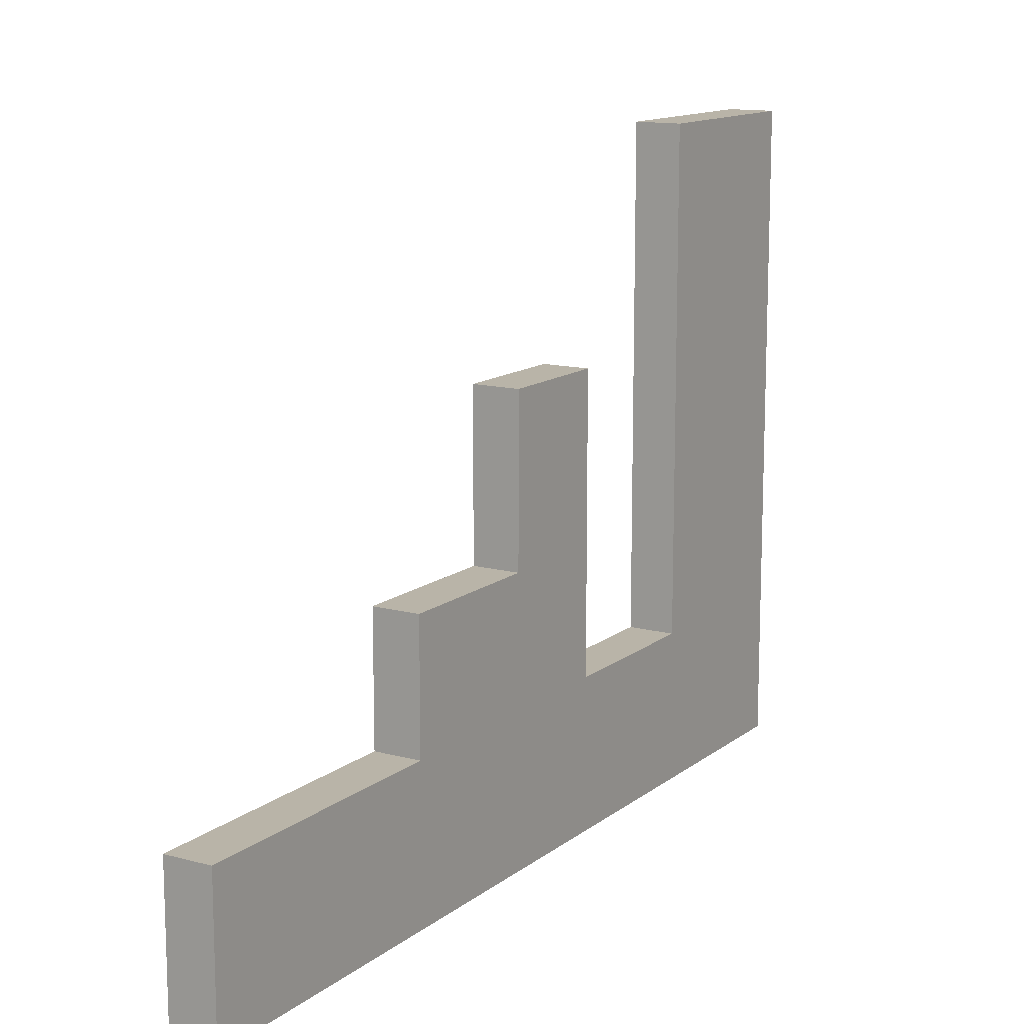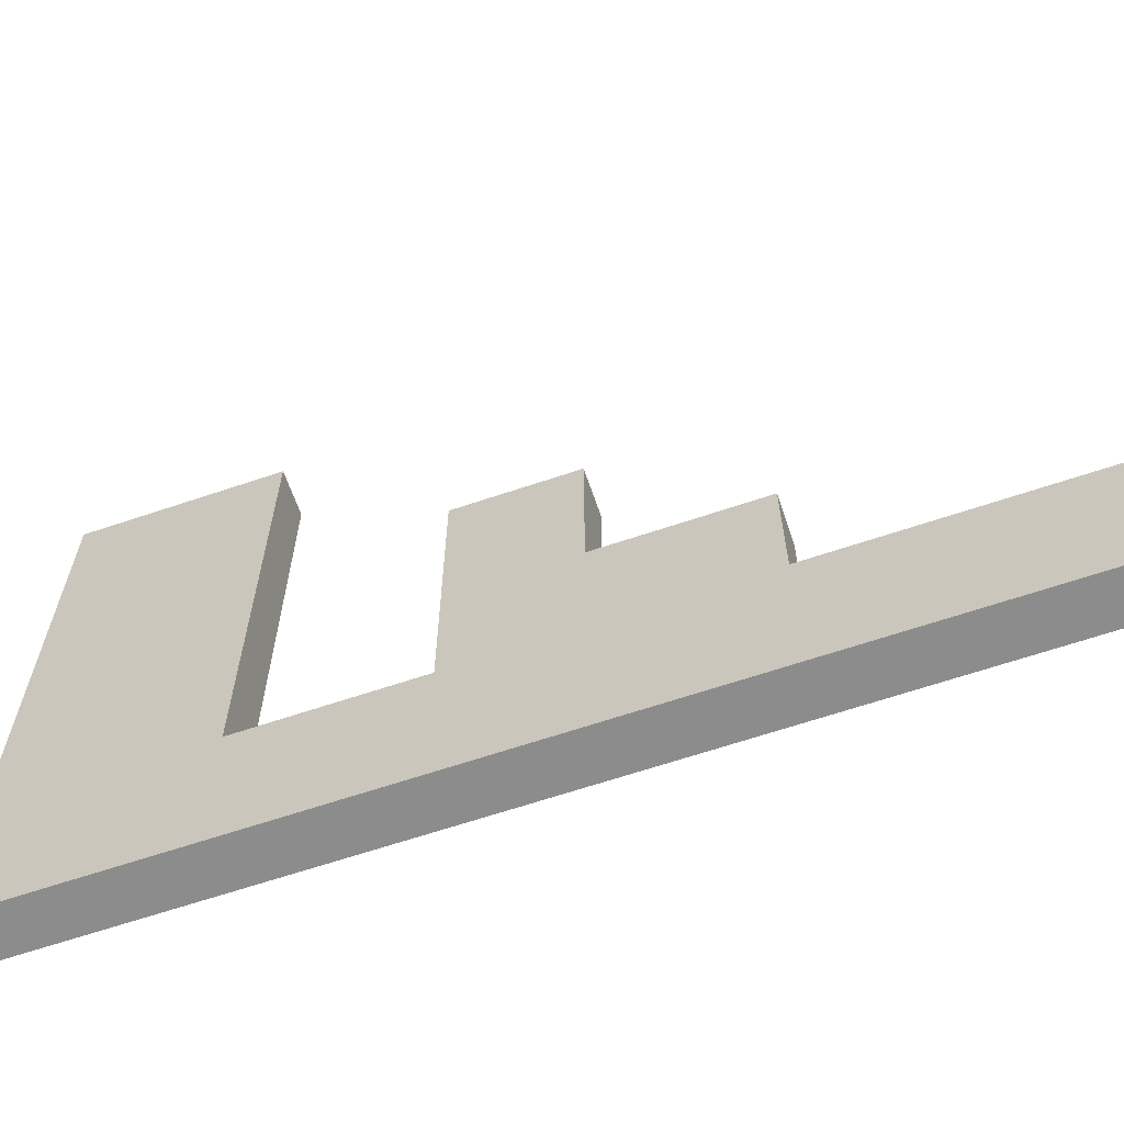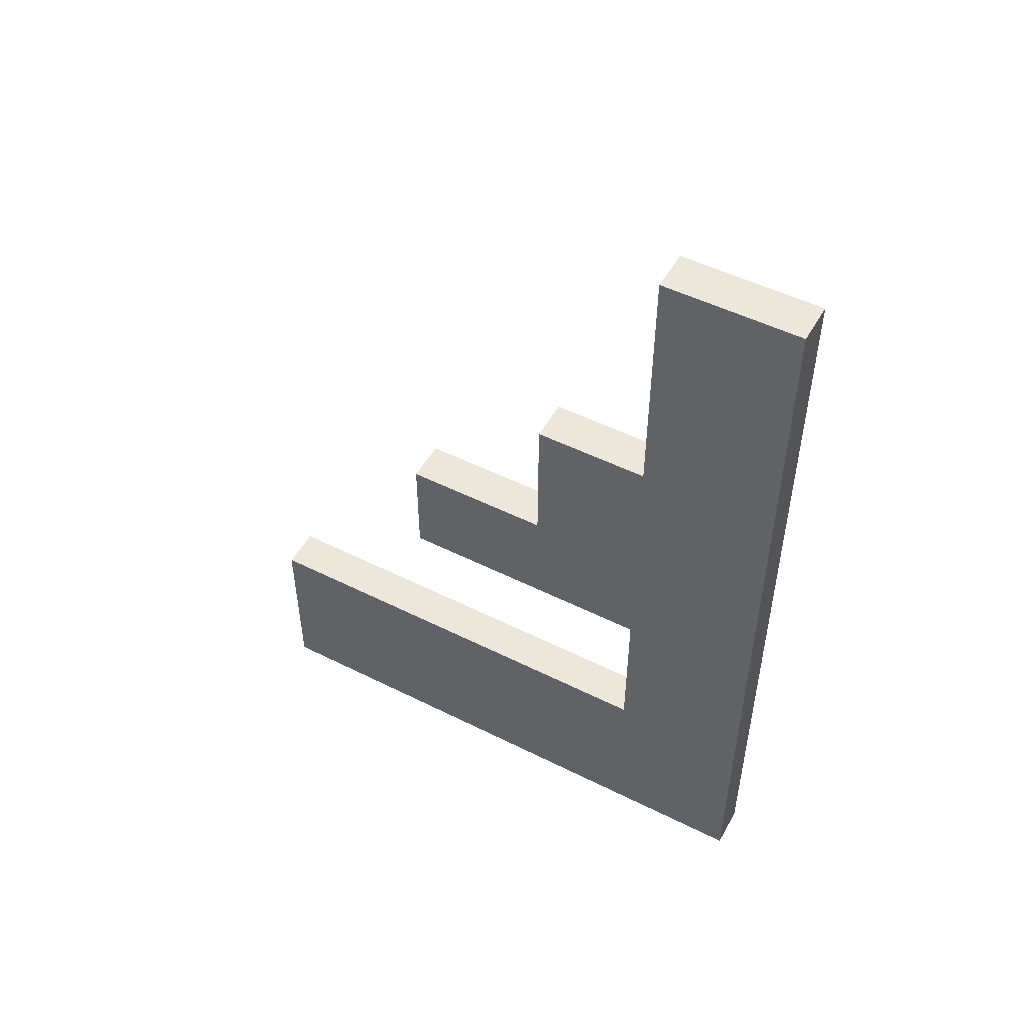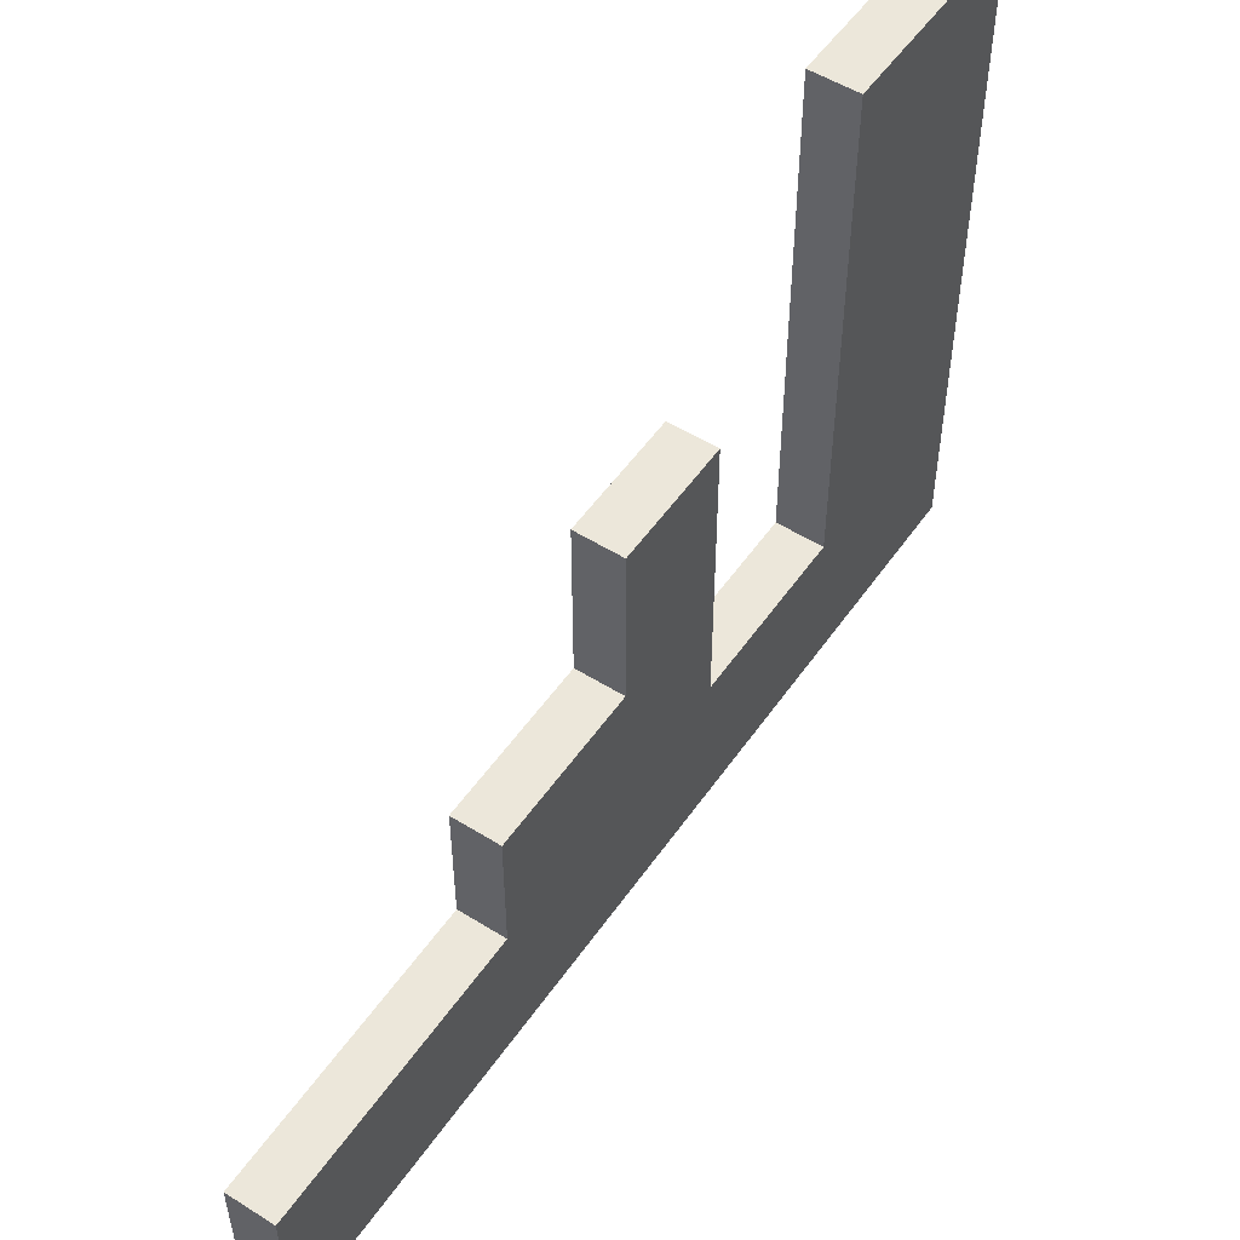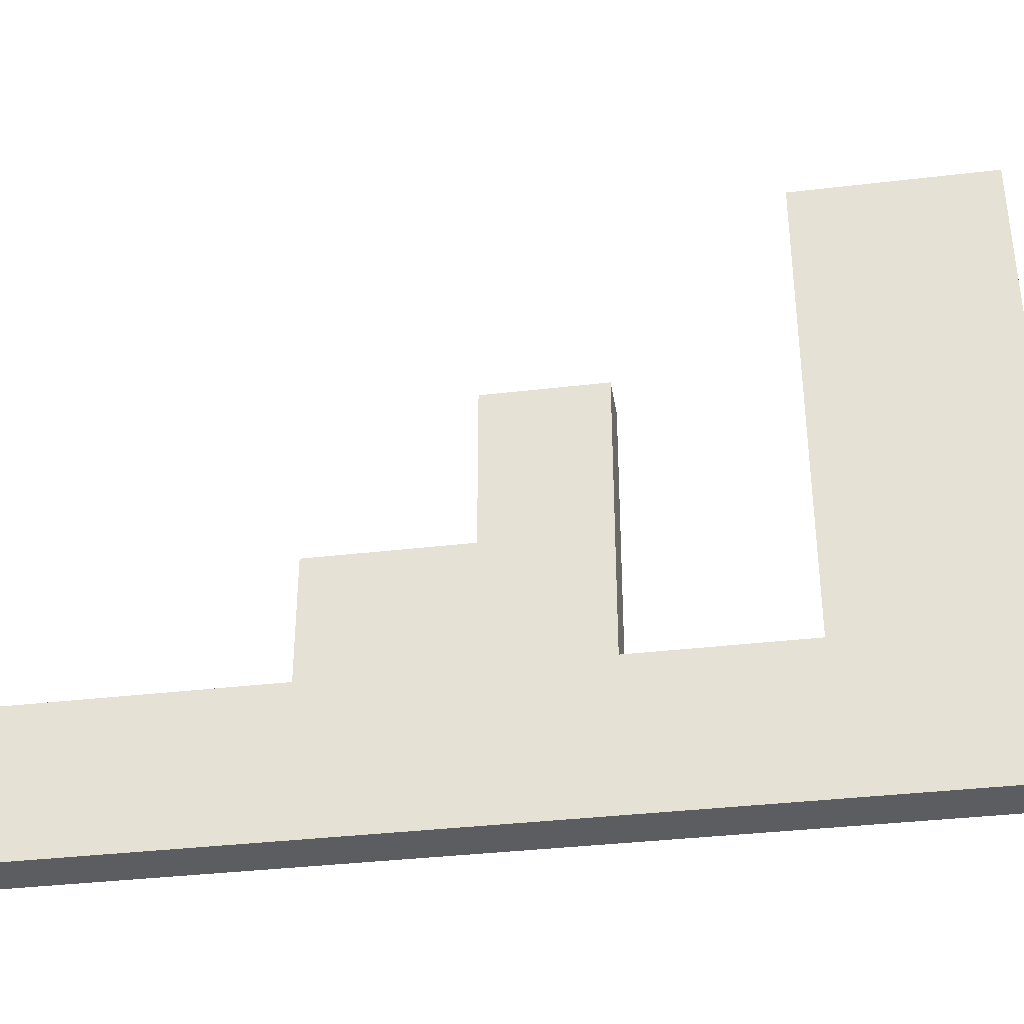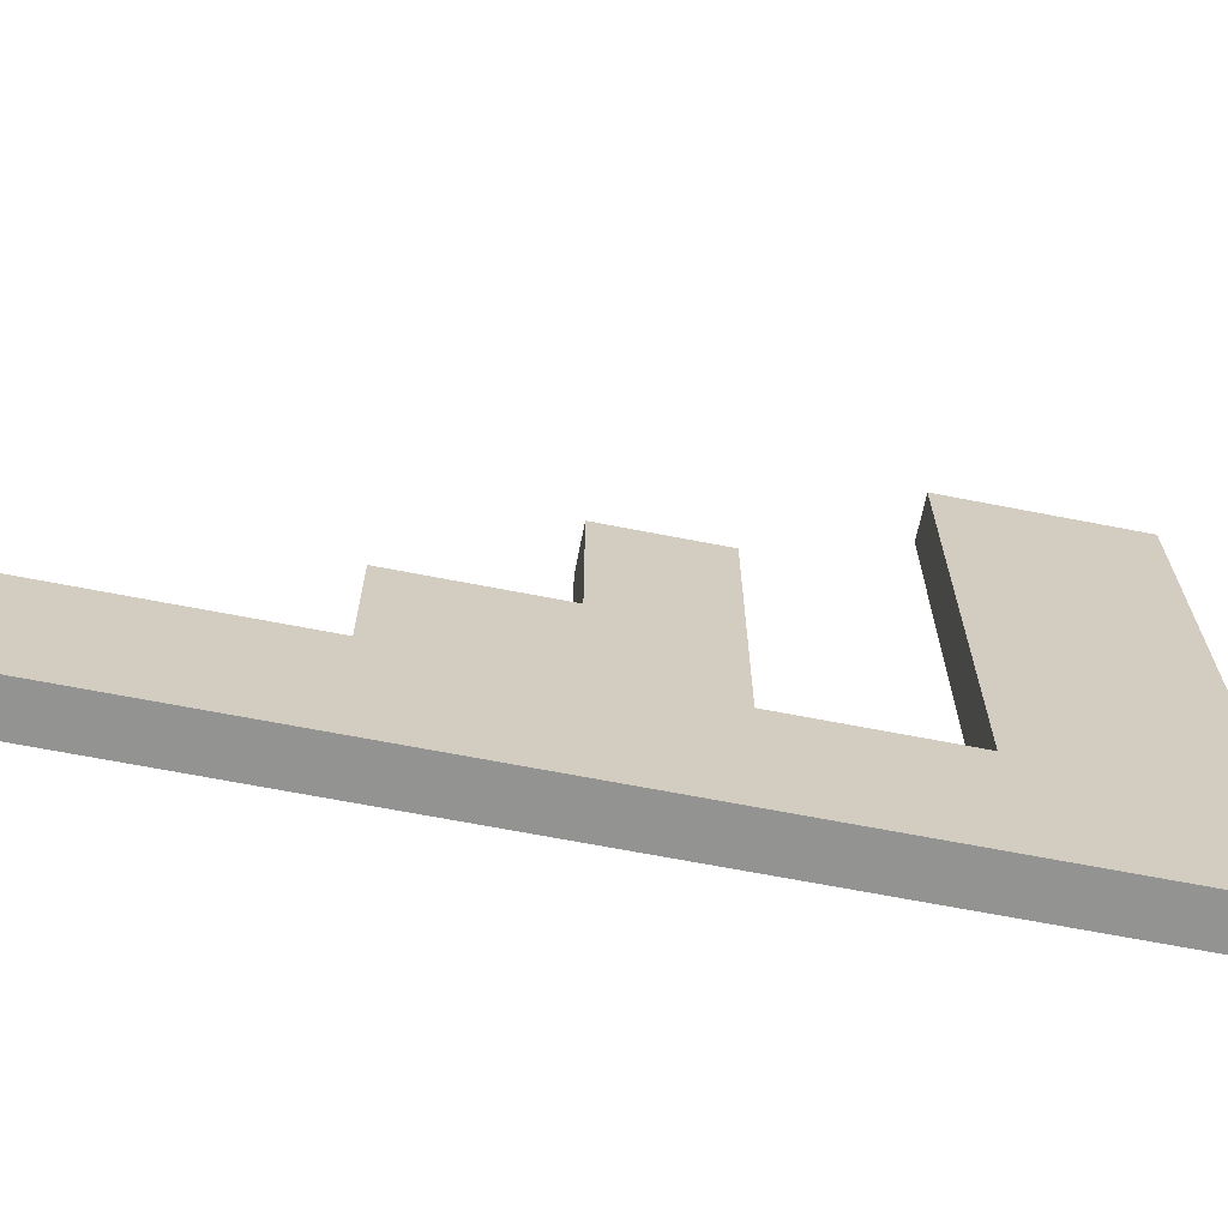
<metadata>
{"format":"obj","ext":"obj","renderer":"f3d","projection":"perspective","resolution":1024,"background":"white","views":[{"elev":13.2,"azim":-148.6,"up":"+Z"},{"elev":-64.2,"azim":108.9,"up":"+Z"},{"elev":50.3,"azim":118.8,"up":"+Y"},{"elev":52.8,"azim":-146.1,"up":"+Z"},{"elev":-35.8,"azim":-81.1,"up":"+Z"},{"elev":-66.7,"azim":-101.1,"up":"+Z"}]}
</metadata>
<code>
v 5 0 0
v 5 100.2 0
v 5 100.2 16.32
v 5 0 0
v 5 100.2 16.32
v 5 70 16.32
v 5 0 0
v 5 70 16.32
v 5 40 16.32
v 5 0 0
v 5 40 16.32
v 5 21.56 16.32
v 5 0 0
v 5 21.56 16.32
v 5 21.56 50.74
v 5 0 0
v 5 21.56 50.74
v 5 21.56 70
v 5 0 0
v 5 21.56 70
v 5 0 70
v 5 53 47.61
v 5 40 47.61
v 5 53 30
v 5 53 30
v 5 40 47.61
v 5 40 16.32
v 5 53 30
v 5 40 16.32
v 5 70 30
v 5 70 30
v 5 40 16.32
v 5 70 16.32
v 0 0 0
v 0 0 70
v 0 21.56 70
v 0 0 0
v 0 21.56 70
v 0 21.56 50.74
v 0 0 0
v 0 21.56 50.74
v 0 21.56 16.32
v 0 0 0
v 0 21.56 16.32
v 0 40 16.32
v 0 0 0
v 0 40 16.32
v 0 70 16.32
v 0 0 0
v 0 70 16.32
v 0 100.2 16.32
v 0 0 0
v 0 100.2 16.32
v 0 100.2 0
v 0 53 47.61
v 0 53 30
v 0 40 47.61
v 0 40 47.61
v 0 53 30
v 0 40 16.32
v 0 53 30
v 0 70 30
v 0 40 16.32
v 0 40 16.32
v 0 70 30
v 0 70 16.32
v 5 0 70
v 0 0 70
v 5 0 0
v 5 0 0
v 0 0 70
v 0 0 0
v 5 0 70
v 5 21.56 70
v 0 0 70
v 0 0 70
v 5 21.56 70
v 0 21.56 70
v 5 21.56 70
v 5 21.56 50.74
v 0 21.56 70
v 0 21.56 70
v 5 21.56 50.74
v 0 21.56 50.74
v 5 21.56 50.74
v 5 21.56 16.32
v 0 21.56 50.74
v 0 21.56 50.74
v 5 21.56 16.32
v 0 21.56 16.32
v 5 21.56 16.32
v 5 40 16.32
v 0 21.56 16.32
v 0 21.56 16.32
v 5 40 16.32
v 0 40 16.32
v 5 40 16.32
v 5 40 47.61
v 0 40 16.32
v 0 40 16.32
v 5 40 47.61
v 0 40 47.61
v 5 40 47.61
v 5 53 47.61
v 0 40 47.61
v 0 40 47.61
v 5 53 47.61
v 0 53 47.61
v 5 53 47.61
v 5 53 30
v 0 53 47.61
v 0 53 47.61
v 5 53 30
v 0 53 30
v 5 53 30
v 5 70 30
v 0 53 30
v 0 53 30
v 5 70 30
v 0 70 30
v 5 70 30
v 5 70 16.32
v 0 70 30
v 0 70 30
v 5 70 16.32
v 0 70 16.32
v 5 70 16.32
v 5 100.2 16.32
v 0 70 16.32
v 0 70 16.32
v 5 100.2 16.32
v 0 100.2 16.32
v 5 100.2 16.32
v 5 100.2 0
v 0 100.2 16.32
v 0 100.2 16.32
v 5 100.2 0
v 0 100.2 0
v 5 0 0
v 0 0 0
v 5 100.2 0
v 5 100.2 0
v 0 0 0
v 0 100.2 0
g CATIA STL
f 1 2 3
f 4 5 6
f 7 8 9
f 10 11 12
f 13 14 15
f 16 17 18
f 19 20 21
f 22 23 24
f 25 26 27
f 28 29 30
f 31 32 33
f 34 35 36
f 37 38 39
f 40 41 42
f 43 44 45
f 46 47 48
f 49 50 51
f 52 53 54
f 55 56 57
f 58 59 60
f 61 62 63
f 64 65 66
f 67 68 69
f 70 71 72
f 73 74 75
f 76 77 78
f 79 80 81
f 82 83 84
f 85 86 87
f 88 89 90
f 91 92 93
f 94 95 96
f 97 98 99
f 100 101 102
f 103 104 105
f 106 107 108
f 109 110 111
f 112 113 114
f 115 116 117
f 118 119 120
f 121 122 123
f 124 125 126
f 127 128 129
f 130 131 132
f 133 134 135
f 136 137 138
f 139 140 141
f 142 143 144

</code>
